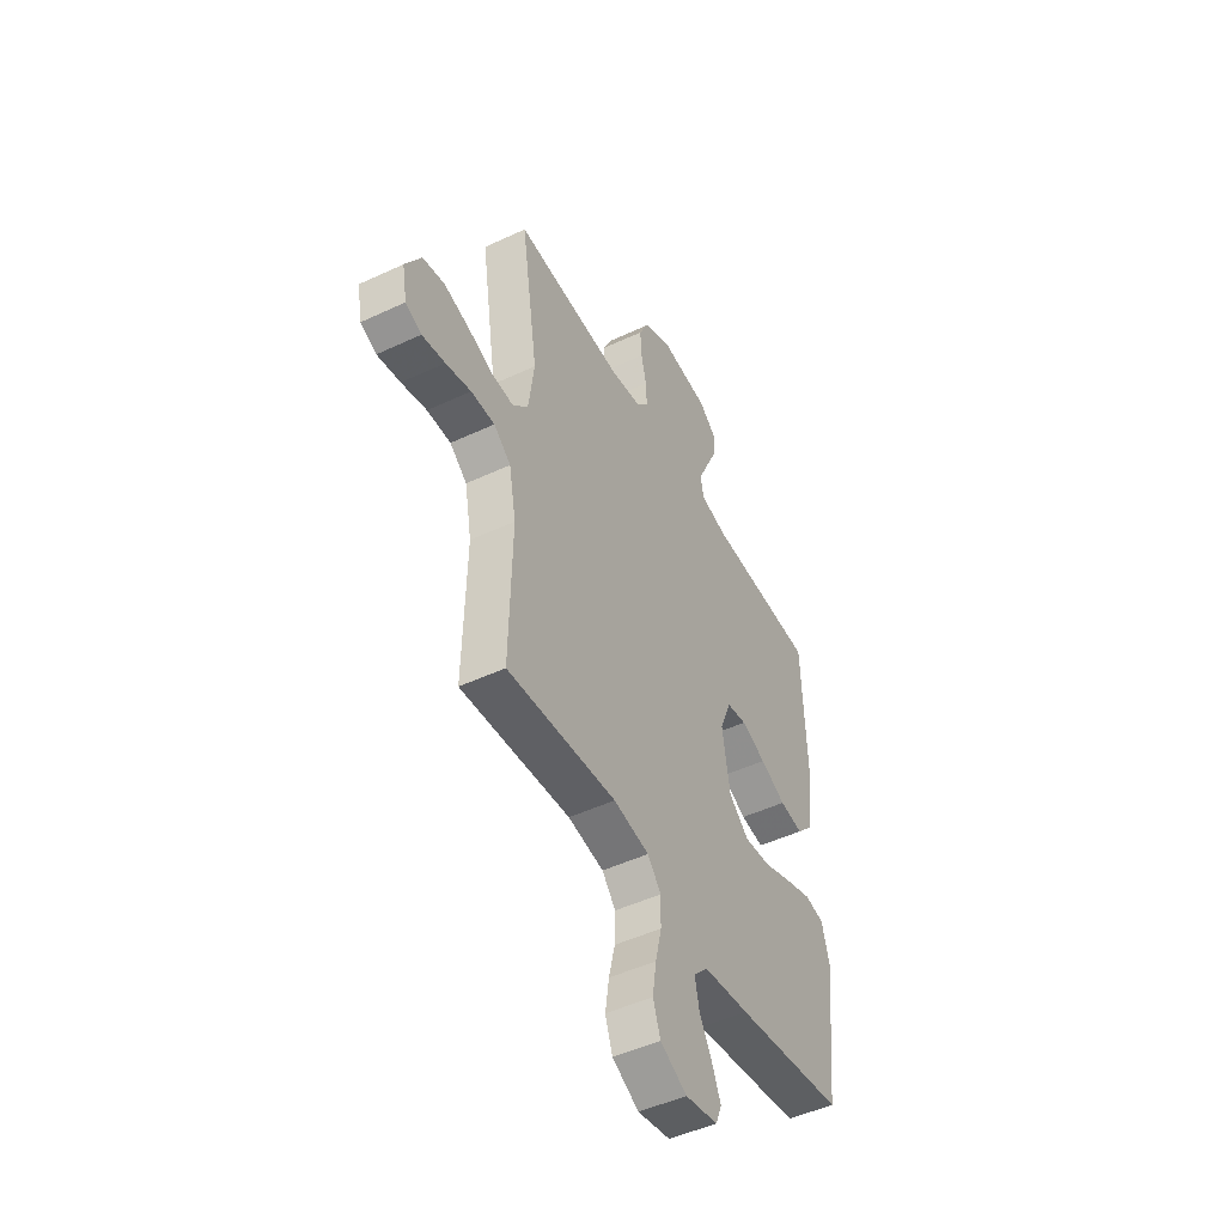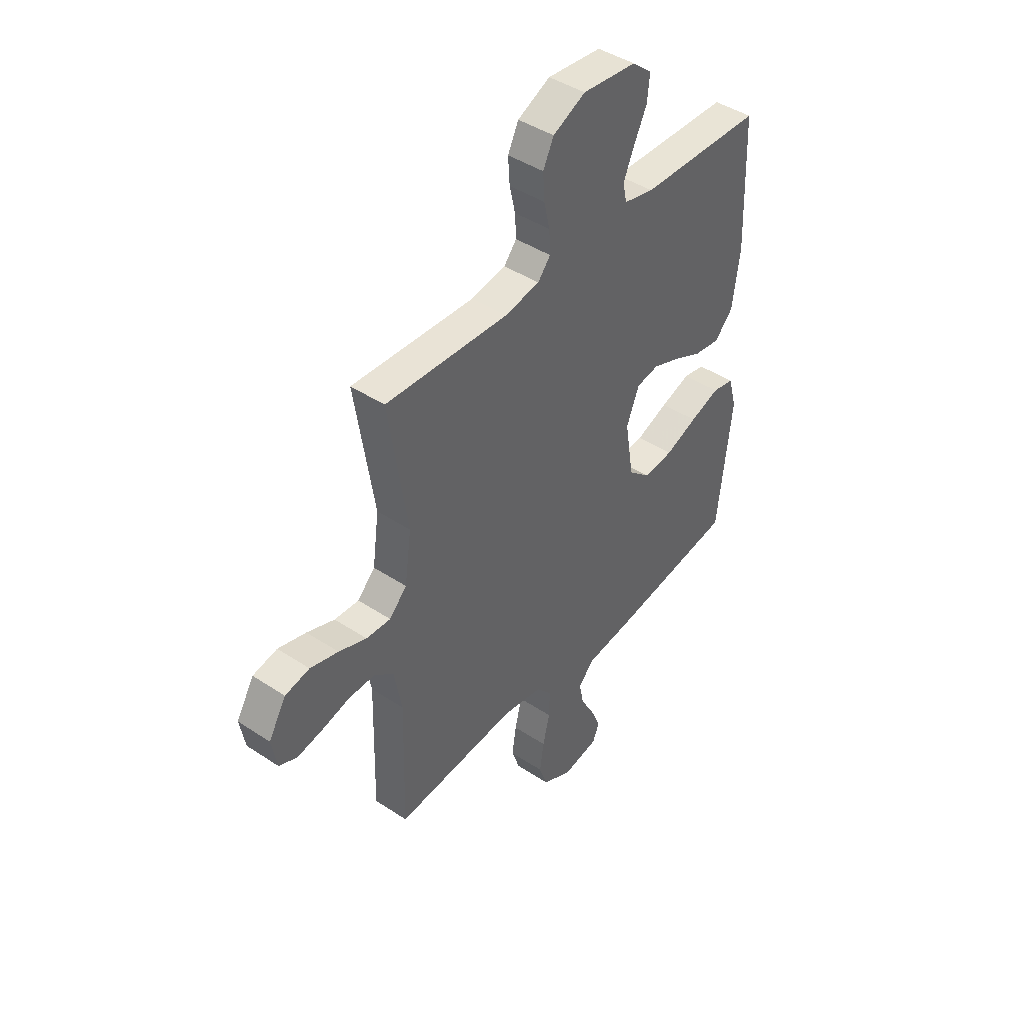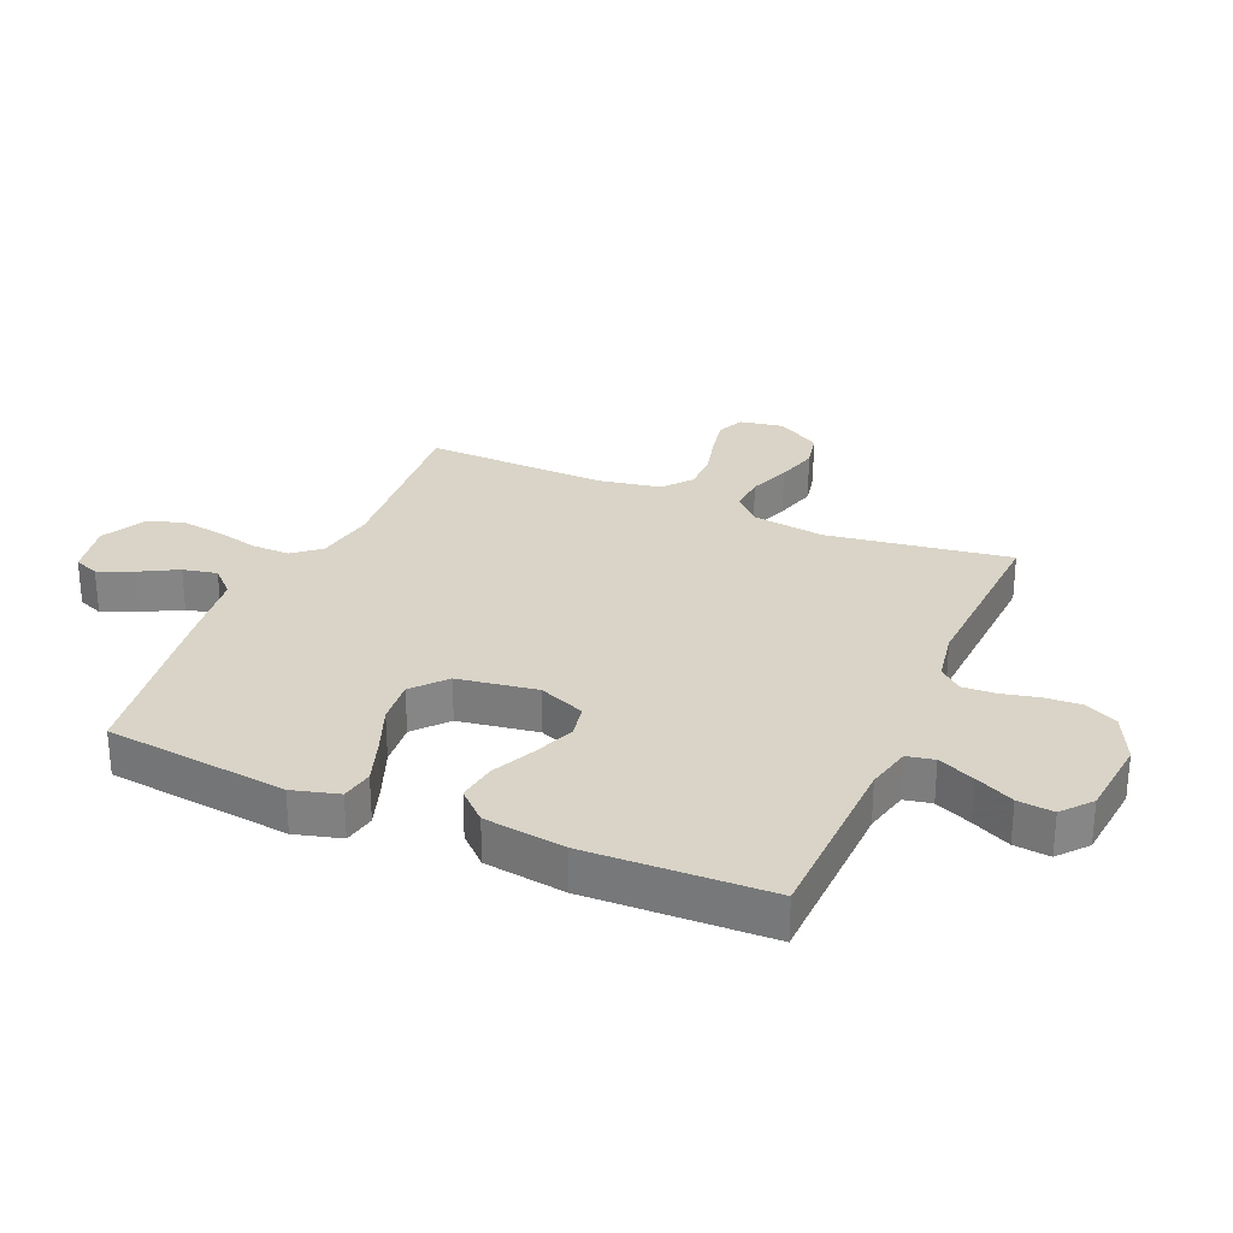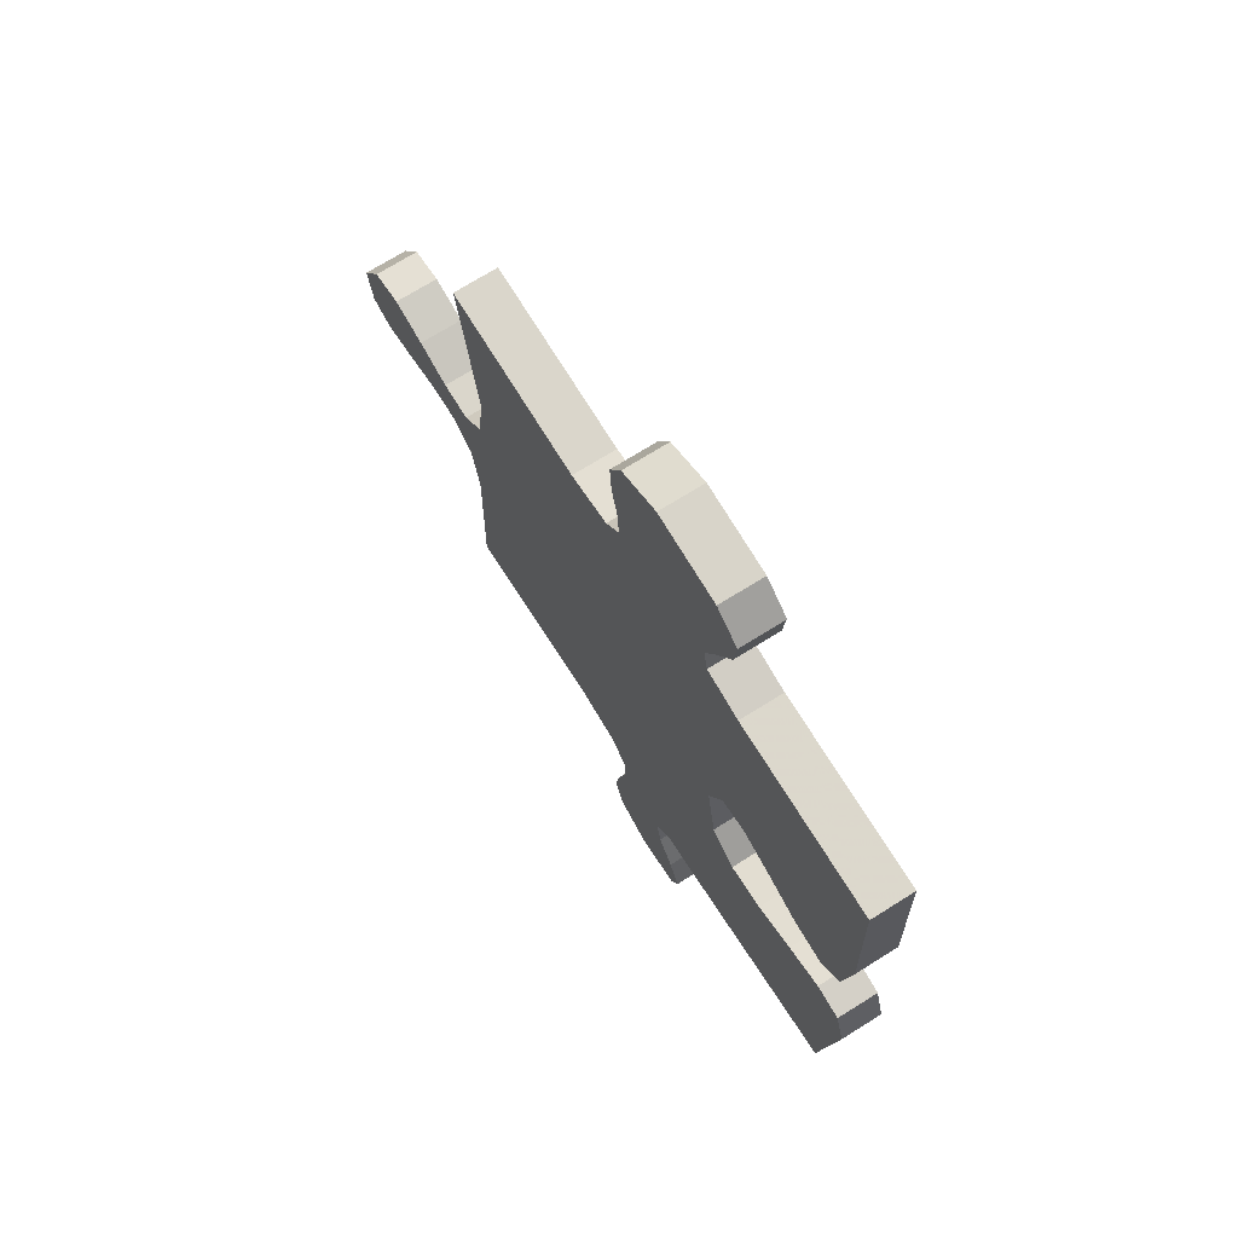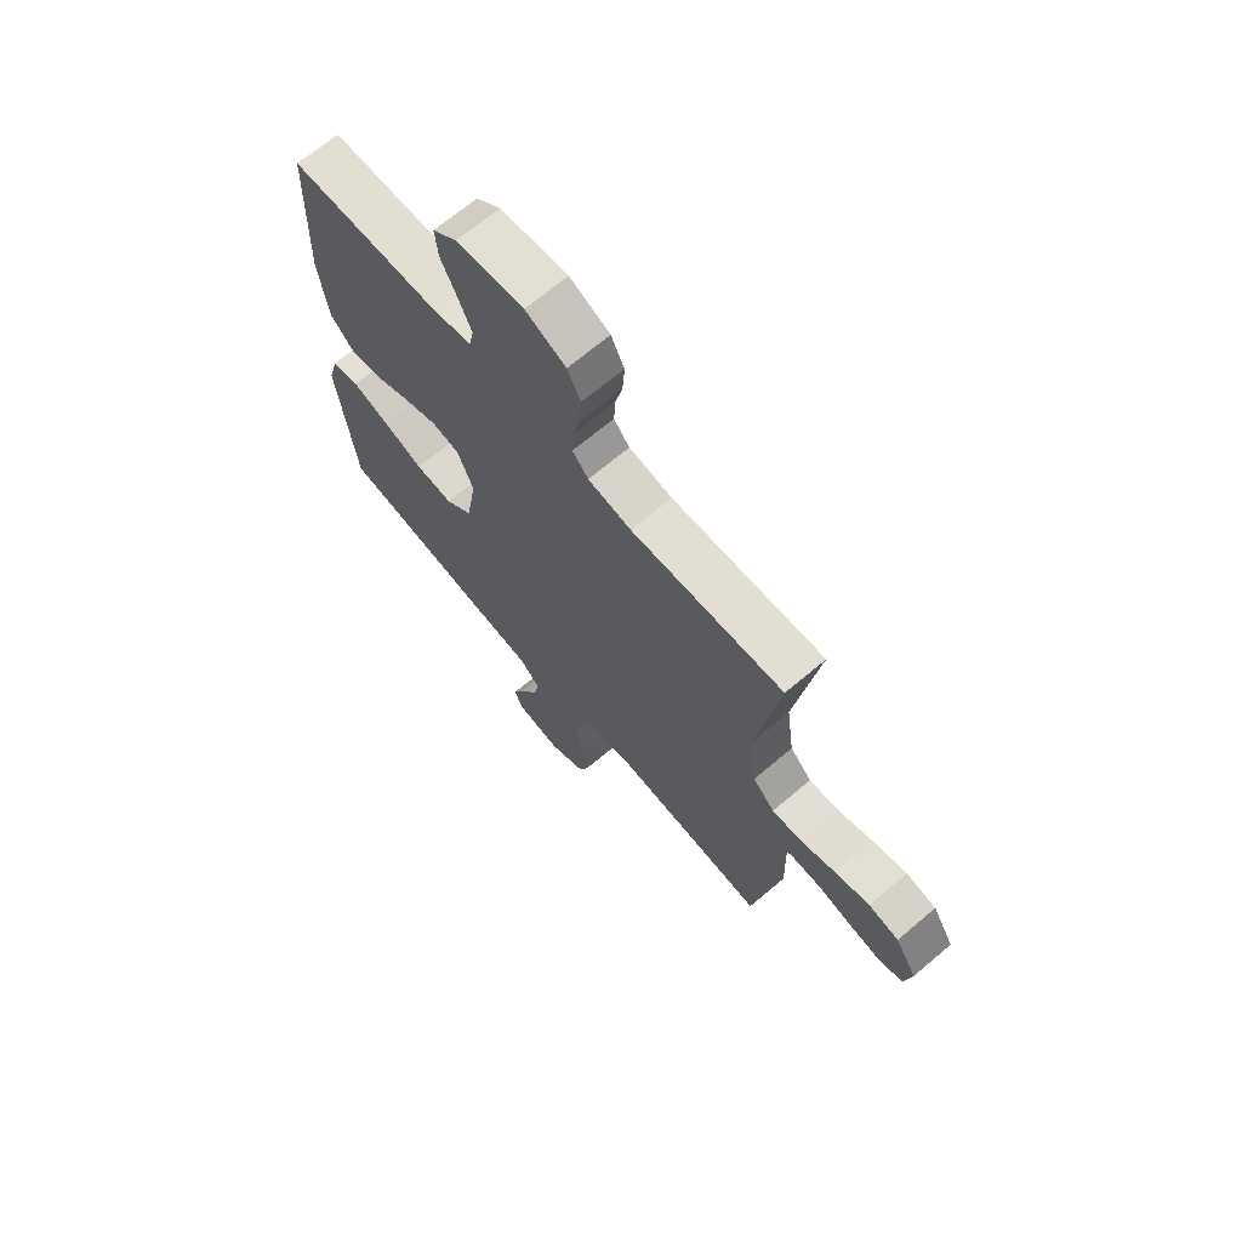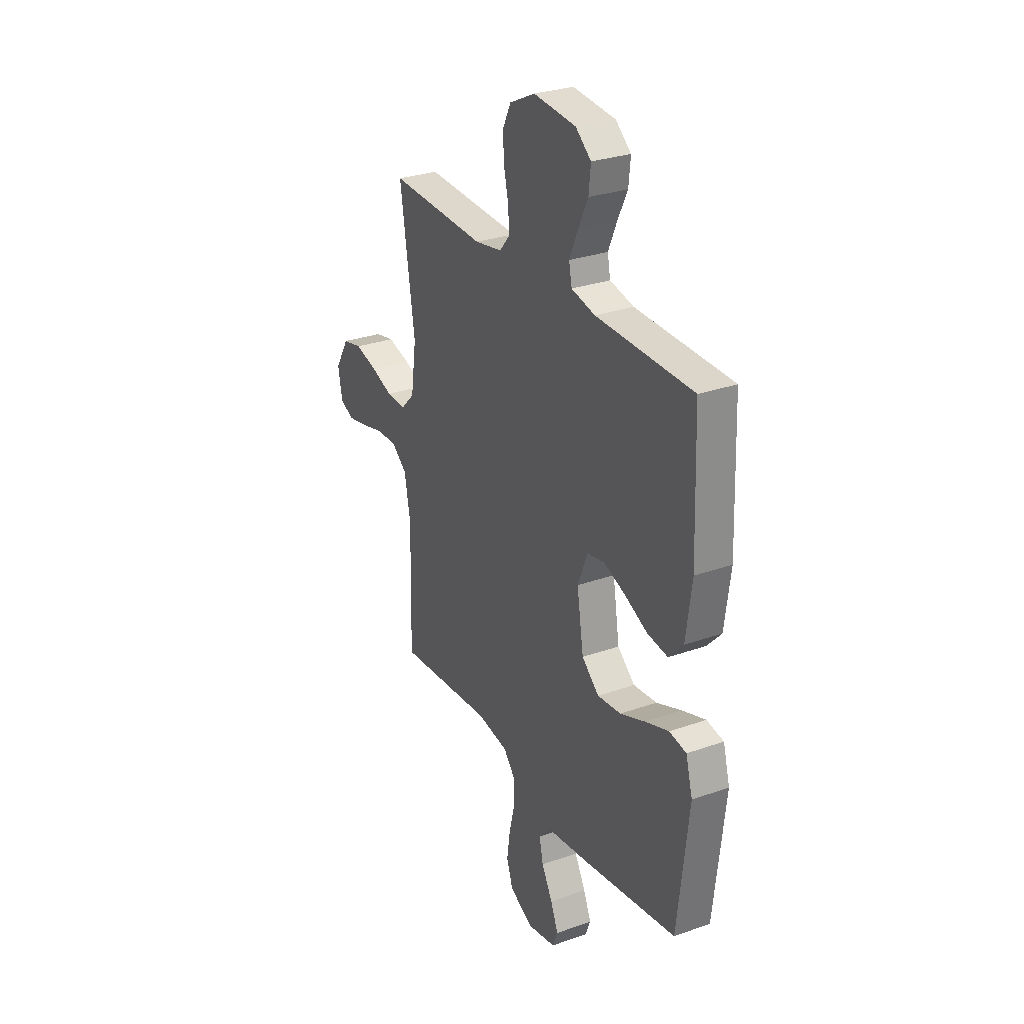
<metadata>
{"format":"obj","ext":"obj","renderer":"f3d","projection":"perspective","resolution":1024,"background":"white","views":[{"elev":-48.4,"azim":117.6,"up":"+Z"},{"elev":43.4,"azim":128.1,"up":"+Z"},{"elev":28.6,"azim":-66.5,"up":"+Y"},{"elev":71.8,"azim":-122.0,"up":"+Z"},{"elev":68.7,"azim":49.8,"up":"+Z"},{"elev":28.8,"azim":-118.0,"up":"+Z"}]}
</metadata>
<code>
v -0.5 0.07 -0.5
v -0.534 0.07 -0.2
v -0.513 0.07 -0.124
v -0.46 0.07 -0.114
v -0.387 0.07 -0.139
v -0.308 0.07 -0.17
v -0.235 0.07 -0.177
v -0.181 0.07 -0.13
v -0.16 0.07 0
v -0.191 0.07 0.077
v -0.246 0.07 0.087
v -0.314 0.07 0.061
v -0.384 0.07 0.028
v -0.448 0.07 0.019
v -0.493 0.07 0.067
v -0.511 0.07 0.2
v -0.5 0.07 0.5
v -0.2 0.07 0.507
v -0.126 0.07 0.524
v -0.117 0.07 0.569
v -0.143 0.07 0.629
v -0.174 0.07 0.693
v -0.18 0.07 0.752
v -0.132 0.07 0.792
v 0 0.07 0.805
v 0.079 0.07 0.767
v 0.105 0.07 0.714
v 0.101 0.07 0.653
v 0.087 0.07 0.592
v 0.084 0.07 0.538
v 0.115 0.07 0.501
v 0.2 0.07 0.486
v 0.5 0.07 0.5
v 0.454 0.07 0.2
v 0.47 0.07 0.082
v 0.513 0.07 0.038
v 0.573 0.07 0.041
v 0.641 0.07 0.066
v 0.71 0.07 0.085
v 0.77 0.07 0.072
v 0.813 0.07 0
v 0.8 0.07 -0.072
v 0.756 0.07 -0.091
v 0.693 0.07 -0.079
v 0.624 0.07 -0.061
v 0.559 0.07 -0.06
v 0.512 0.07 -0.098
v 0.493 0.07 -0.2
v 0.5 0.07 -0.5
v 0.2 0.07 -0.475
v 0.102 0.07 -0.492
v 0.065 0.07 -0.536
v 0.066 0.07 -0.599
v 0.083 0.07 -0.67
v 0.093 0.07 -0.739
v 0.073 0.07 -0.797
v 0 0.07 -0.835
v -0.089 0.07 -0.818
v -0.105 0.07 -0.777
v -0.081 0.07 -0.72
v -0.047 0.07 -0.658
v -0.035 0.07 -0.602
v -0.075 0.07 -0.561
v -0.2 0.07 -0.545
v -0.5 0 -0.5
v -0.534 0 -0.2
v -0.513 0 -0.124
v -0.46 0 -0.114
v -0.387 0 -0.139
v -0.308 0 -0.17
v -0.235 0 -0.177
v -0.181 0 -0.13
v -0.16 0 0
v -0.191 0 0.077
v -0.246 0 0.087
v -0.314 0 0.061
v -0.384 0 0.028
v -0.448 0 0.019
v -0.493 0 0.067
v -0.511 0 0.2
v -0.5 0 0.5
v -0.2 0 0.507
v -0.126 0 0.524
v -0.117 0 0.569
v -0.143 0 0.629
v -0.174 0 0.693
v -0.18 0 0.752
v -0.132 0 0.792
v 0 0 0.805
v 0.079 0 0.767
v 0.105 0 0.714
v 0.101 0 0.653
v 0.087 0 0.592
v 0.084 0 0.538
v 0.115 0 0.501
v 0.2 0 0.486
v 0.5 0 0.5
v 0.454 0 0.2
v 0.47 0 0.082
v 0.513 0 0.038
v 0.573 0 0.041
v 0.641 0 0.066
v 0.71 0 0.085
v 0.77 0 0.072
v 0.813 0 0
v 0.8 0 -0.072
v 0.756 0 -0.091
v 0.693 0 -0.079
v 0.624 0 -0.061
v 0.559 0 -0.06
v 0.512 0 -0.098
v 0.493 0 -0.2
v 0.5 0 -0.5
v 0.2 0 -0.475
v 0.102 0 -0.492
v 0.065 0 -0.536
v 0.066 0 -0.599
v 0.083 0 -0.67
v 0.093 0 -0.739
v 0.073 0 -0.797
v 0 0 -0.835
v -0.089 0 -0.818
v -0.105 0 -0.777
v -0.081 0 -0.72
v -0.047 0 -0.658
v -0.035 0 -0.602
v -0.075 0 -0.561
v -0.2 0 -0.545
f 4 5 6
f 3 4 6
f 2 3 6
f 1 2 6
f 64 1 6
f 63 64 6
f 62 63 6 7
f 59 60 61
f 58 59 61
f 57 58 61
f 56 57 61
f 55 56 61
f 54 55 61
f 53 54 61
f 52 53 61 62
f 62 7 8
f 52 62 8
f 51 52 8
f 48 49 50
f 51 8 9
f 50 51 9
f 48 50 9
f 47 48 9
f 43 44 45
f 42 43 45
f 41 42 45
f 40 41 45
f 39 40 45
f 38 39 45
f 37 38 45
f 36 37 45 46
f 47 9 10
f 46 47 10
f 36 46 10
f 35 36 10
f 32 33 34
f 35 10 11
f 34 35 11
f 32 34 11
f 31 32 11
f 27 28 29
f 26 27 29
f 25 26 29
f 24 25 29
f 23 24 29
f 22 23 29
f 21 22 29
f 20 21 29 30
f 19 20 30 31
f 16 17 18
f 15 16 18
f 14 15 18
f 13 14 18
f 12 13 18
f 18 19 31
f 12 18 31
f 11 12 31
f 70 69 68
f 70 68 67
f 70 67 66
f 70 66 65
f 70 65 128
f 70 128 127
f 71 70 127 126
f 125 124 123
f 125 123 122
f 125 122 121
f 125 121 120
f 125 120 119
f 125 119 118
f 125 118 117
f 126 125 117 116
f 72 71 126
f 72 126 116
f 72 116 115
f 114 113 112
f 73 72 115
f 73 115 114
f 73 114 112
f 73 112 111
f 109 108 107
f 109 107 106
f 109 106 105
f 109 105 104
f 109 104 103
f 109 103 102
f 109 102 101
f 110 109 101 100
f 74 73 111
f 74 111 110
f 74 110 100
f 74 100 99
f 98 97 96
f 75 74 99
f 75 99 98
f 75 98 96
f 75 96 95
f 93 92 91
f 93 91 90
f 93 90 89
f 93 89 88
f 93 88 87
f 93 87 86
f 93 86 85
f 94 93 85 84
f 95 94 84 83
f 82 81 80
f 82 80 79
f 82 79 78
f 82 78 77
f 82 77 76
f 95 83 82
f 95 82 76
f 95 76 75
f 1 65 66 2
f 2 66 67 3
f 3 67 68 4
f 4 68 69 5
f 5 69 70 6
f 6 70 71 7
f 7 71 72 8
f 8 72 73 9
f 9 73 74 10
f 10 74 75 11
f 11 75 76 12
f 12 76 77 13
f 13 77 78 14
f 14 78 79 15
f 15 79 80 16
f 16 80 81 17
f 17 81 82 18
f 18 82 83 19
f 19 83 84 20
f 20 84 85 21
f 21 85 86 22
f 22 86 87 23
f 23 87 88 24
f 24 88 89 25
f 25 89 90 26
f 26 90 91 27
f 27 91 92 28
f 28 92 93 29
f 29 93 94 30
f 30 94 95 31
f 31 95 96 32
f 32 96 97 33
f 33 97 98 34
f 34 98 99 35
f 35 99 100 36
f 36 100 101 37
f 37 101 102 38
f 38 102 103 39
f 39 103 104 40
f 40 104 105 41
f 41 105 106 42
f 42 106 107 43
f 43 107 108 44
f 44 108 109 45
f 45 109 110 46
f 46 110 111 47
f 47 111 112 48
f 48 112 113 49
f 49 113 114 50
f 50 114 115 51
f 51 115 116 52
f 52 116 117 53
f 53 117 118 54
f 54 118 119 55
f 55 119 120 56
f 56 120 121 57
f 57 121 122 58
f 58 122 123 59
f 59 123 124 60
f 60 124 125 61
f 61 125 126 62
f 62 126 127 63
f 63 127 128 64
f 64 128 65 1

</code>
